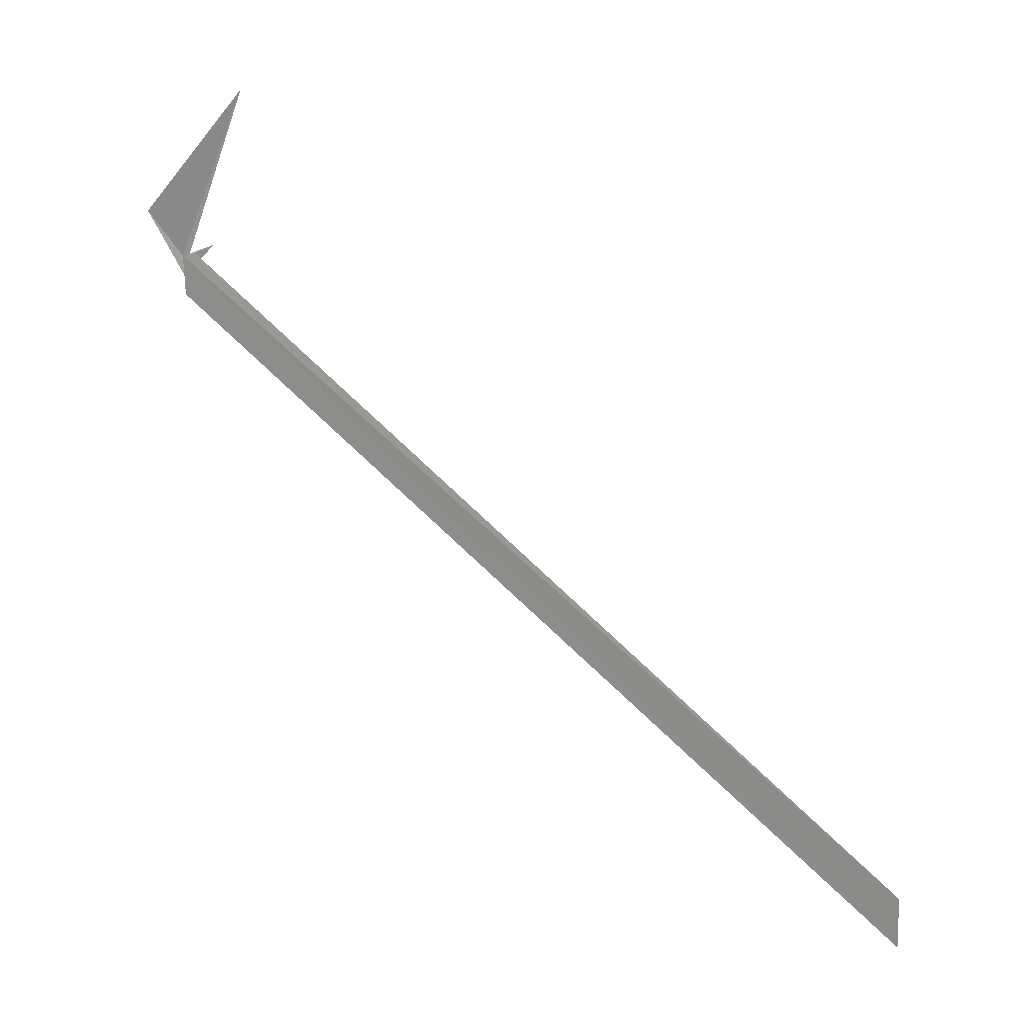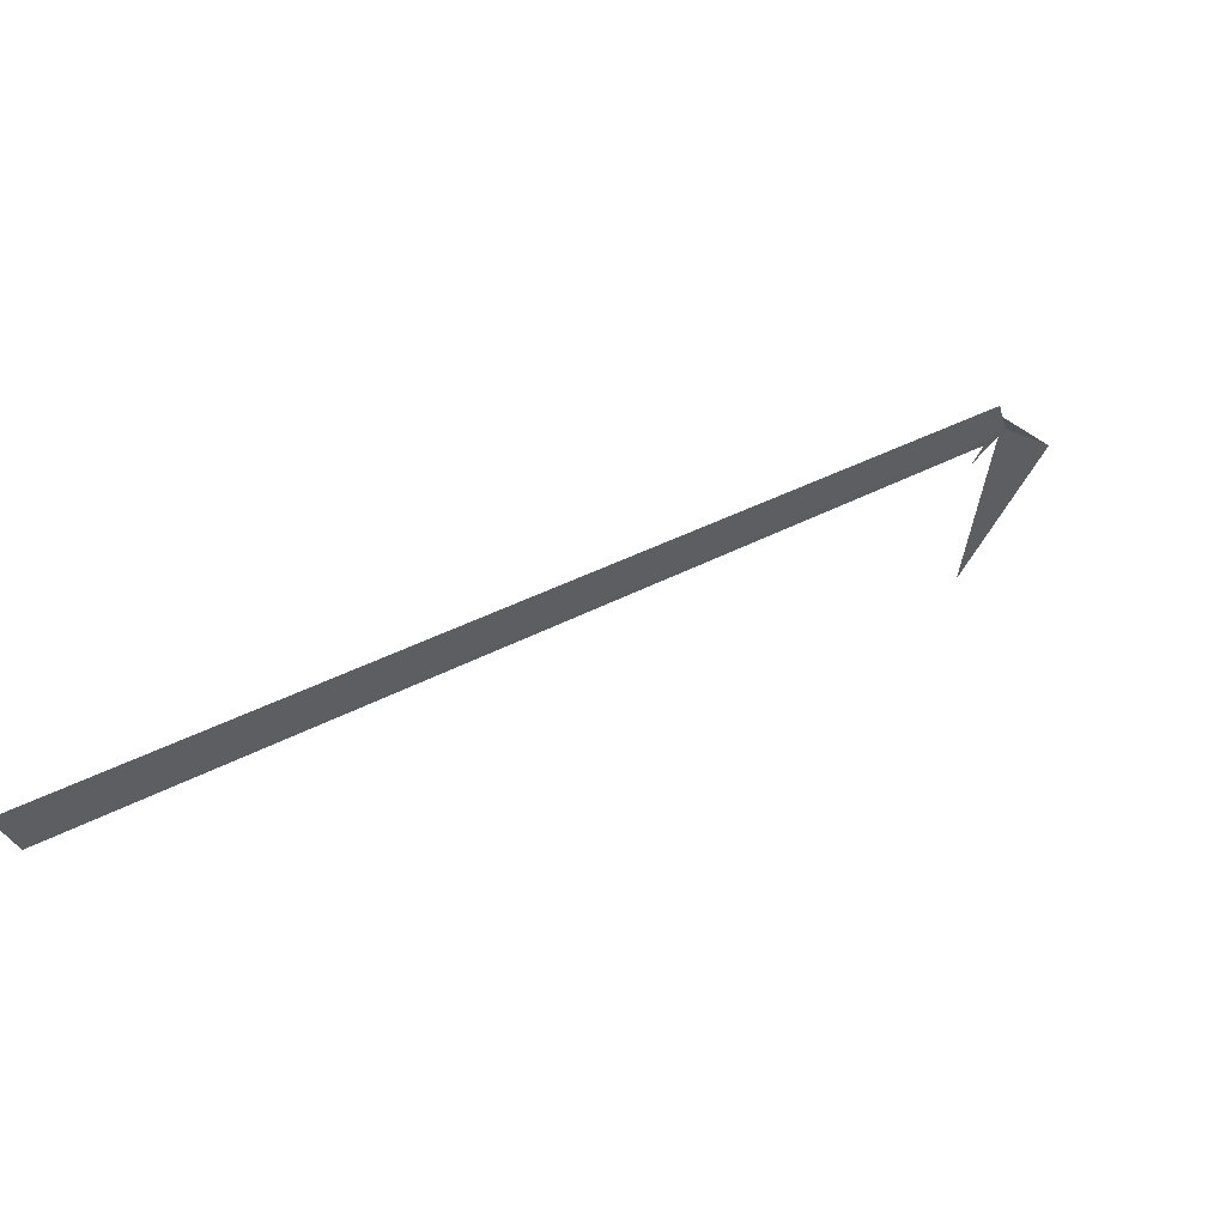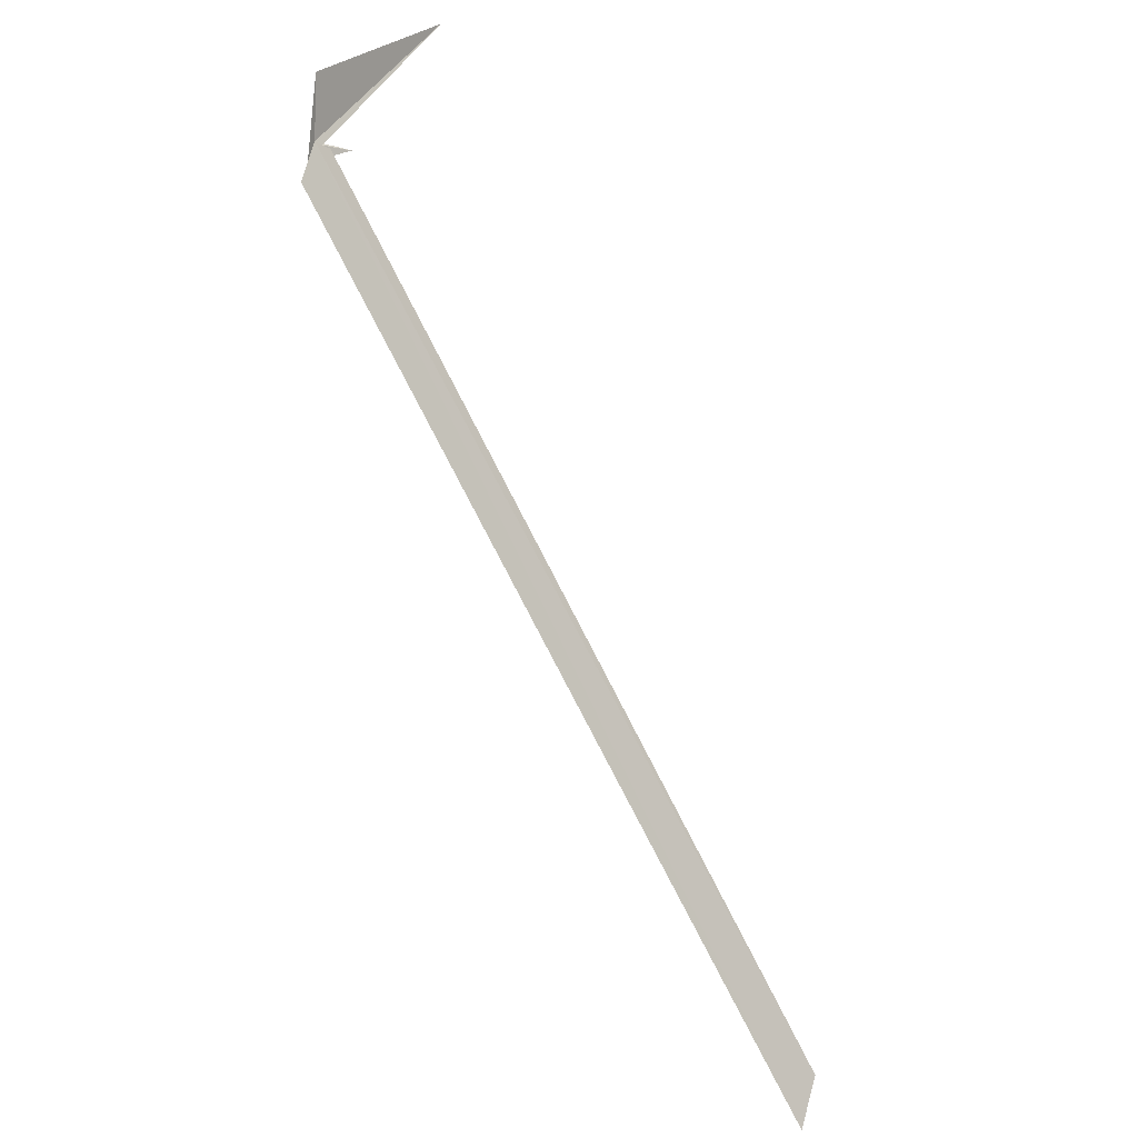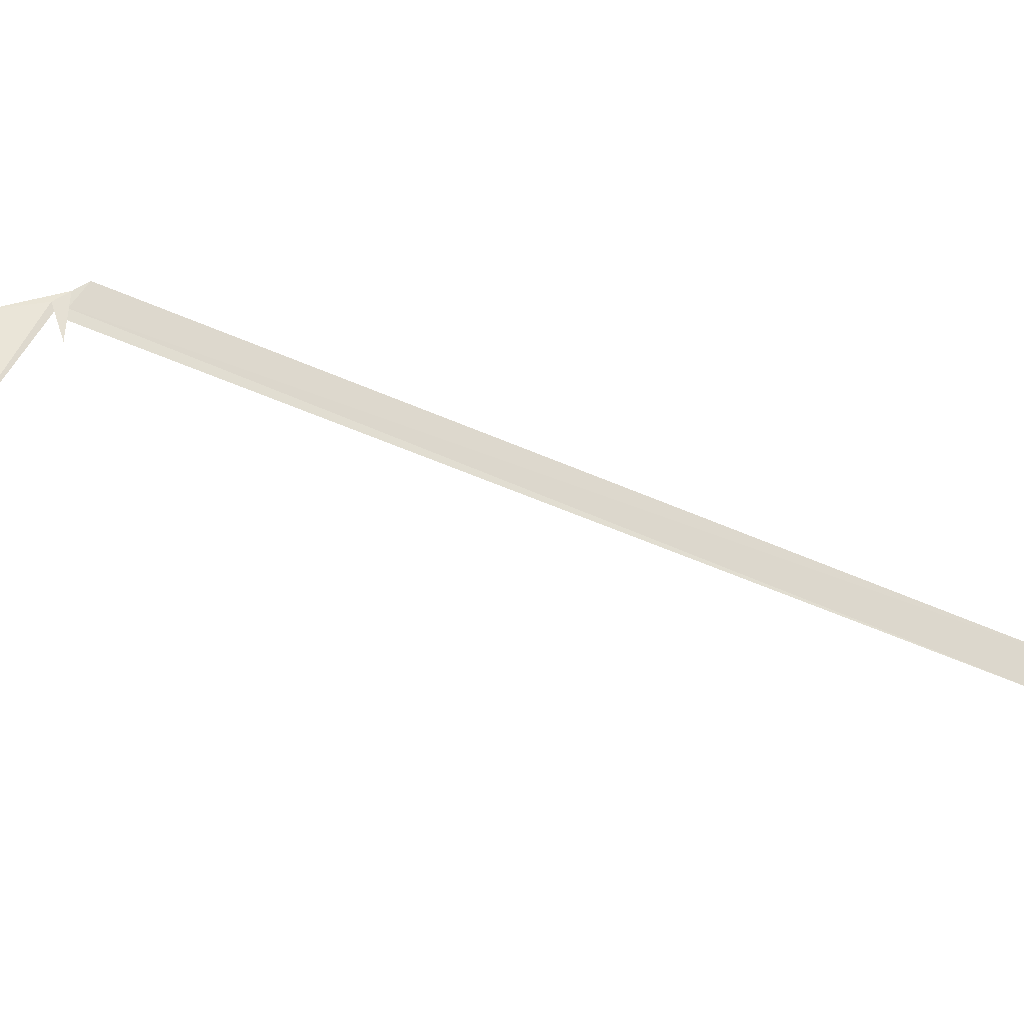
<metadata>
{"format":"obj","ext":"obj","renderer":"f3d","projection":"perspective","resolution":1024,"background":"white","views":[{"elev":1.2,"azim":-18.4,"up":"+Z"},{"elev":-8.8,"azim":-173.8,"up":"+Y"},{"elev":-28.9,"azim":-84.5,"up":"+Z"},{"elev":23.7,"azim":44.4,"up":"+Y"}]}
</metadata>
<code>
v 98.39 159.5 21.56
v 98.4 159.5 21.5
v 98.28 159.5 21.68
v 98.4 159.5 21.56
v 98.5 159.2 22
v 98.42 159.5 21.56
v 98.4 159.6 21.45
v 100.2 158.5 19.62
v 100.1 158.4 19.77
v 98.47 159.4 21.59
f 1 2 3
f 1 5 4
f 1 7 6
f 1 8 7
f 1 9 8
f 1 6 9
f 1 4 10
f 1 3 5
f 1 10 2

</code>
